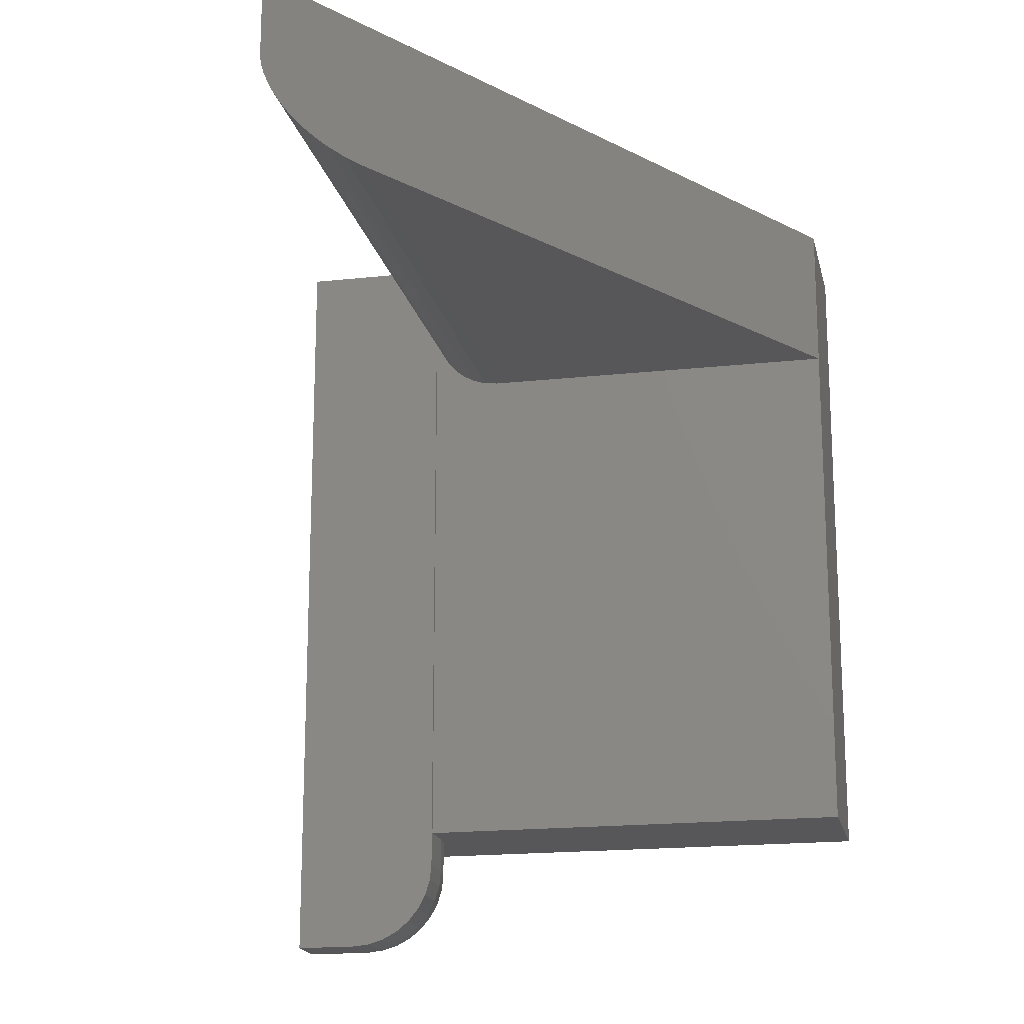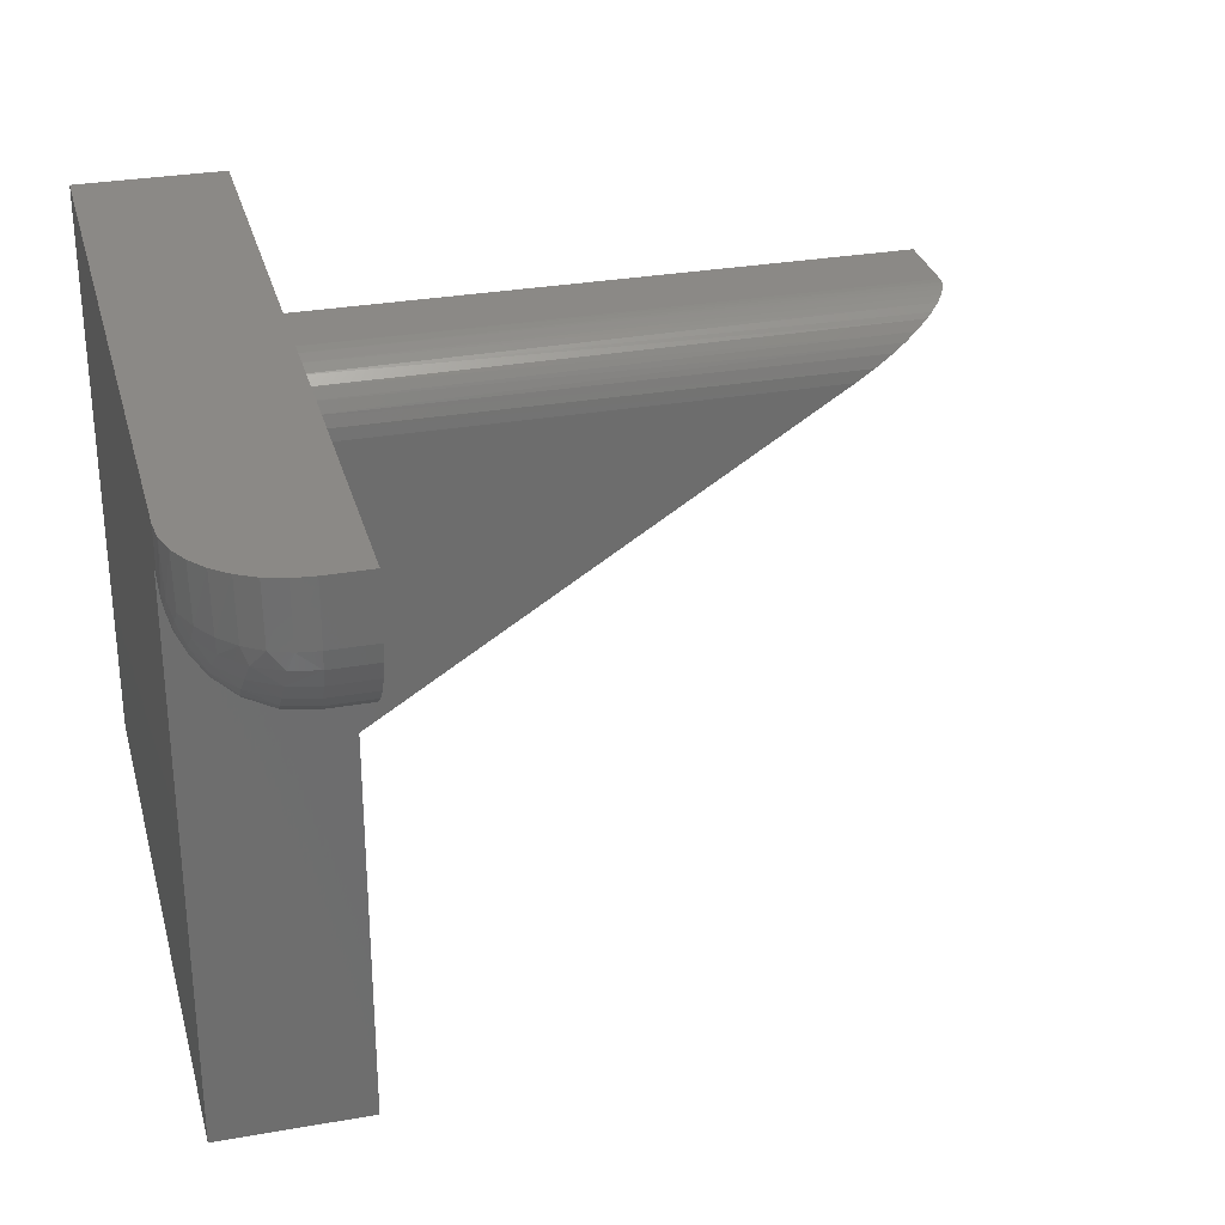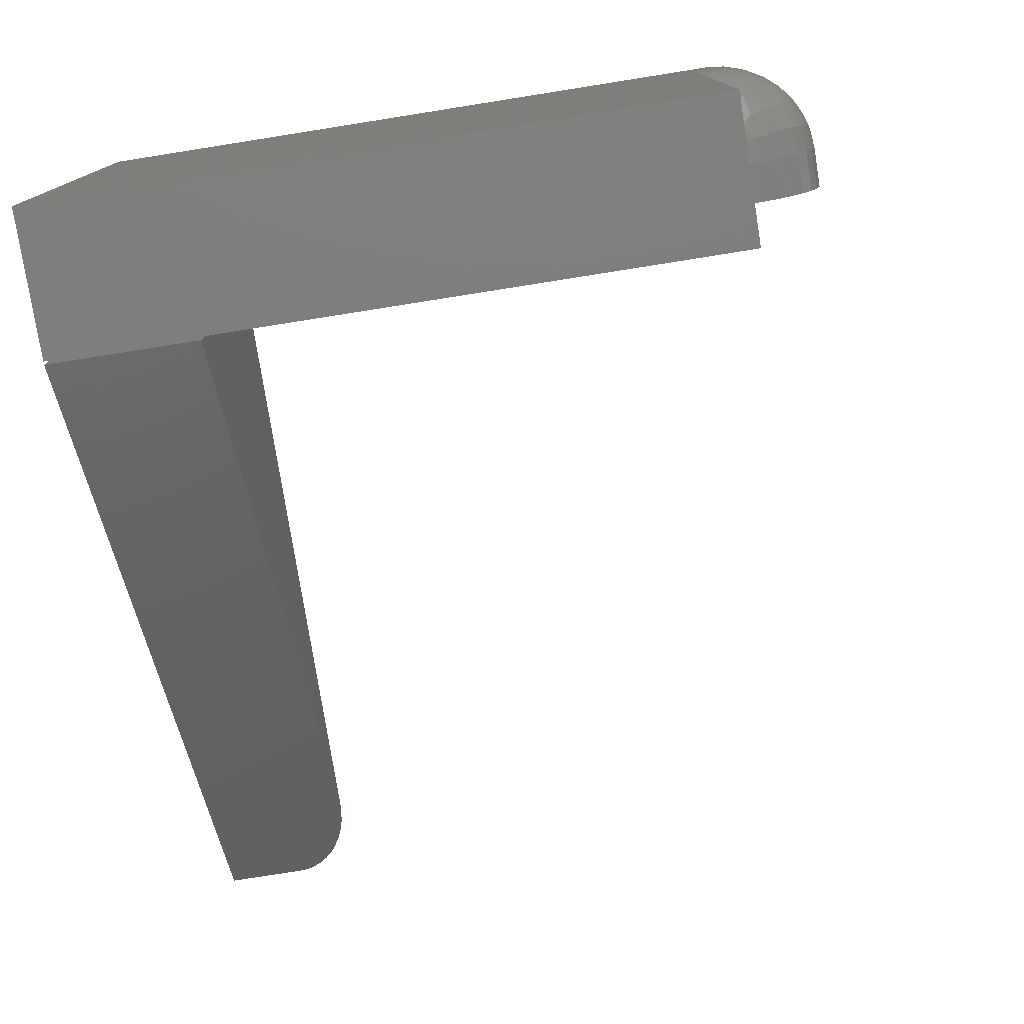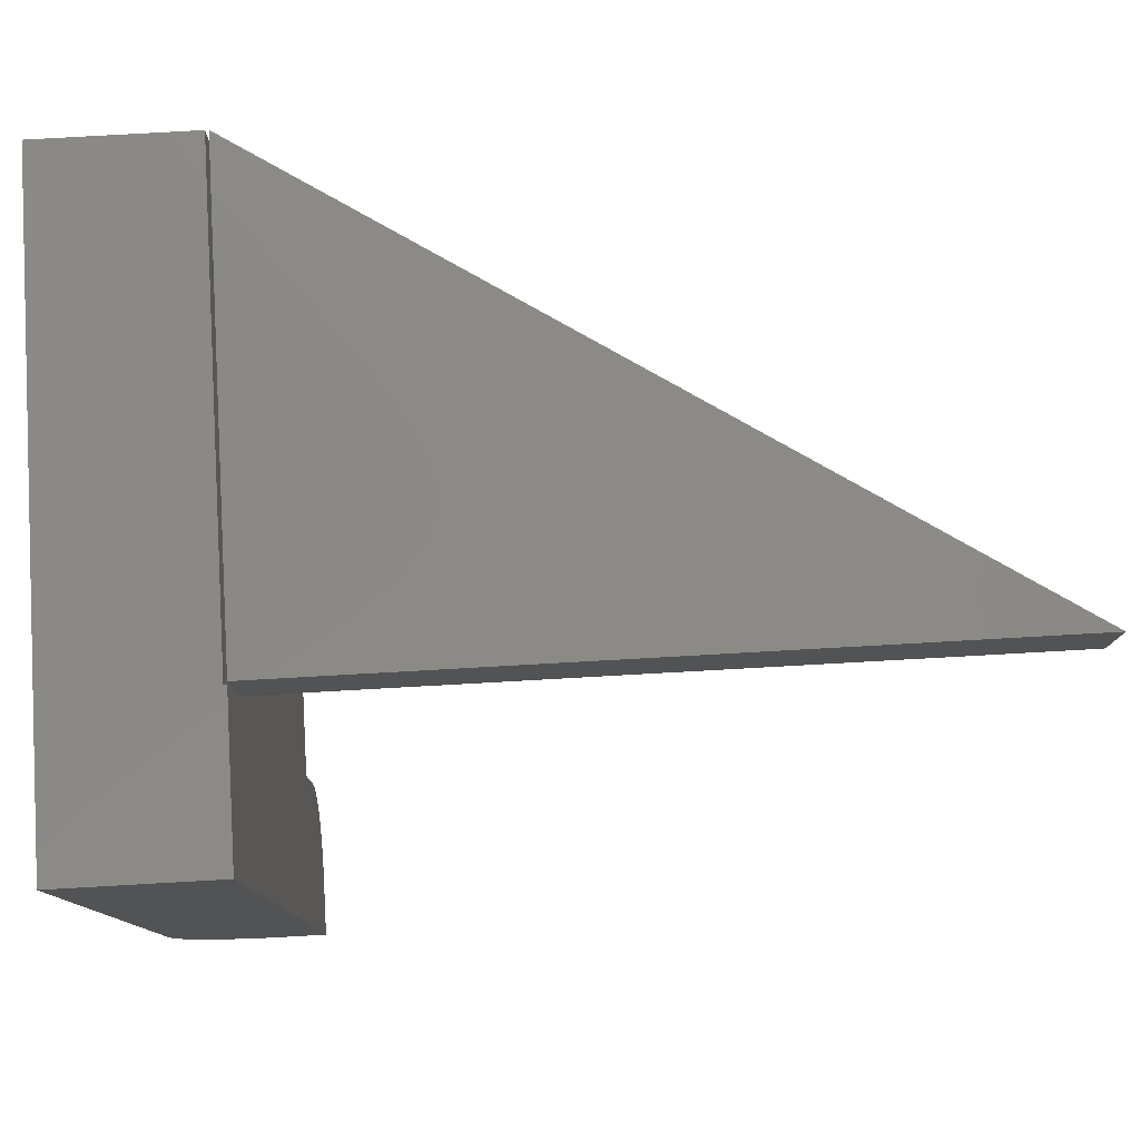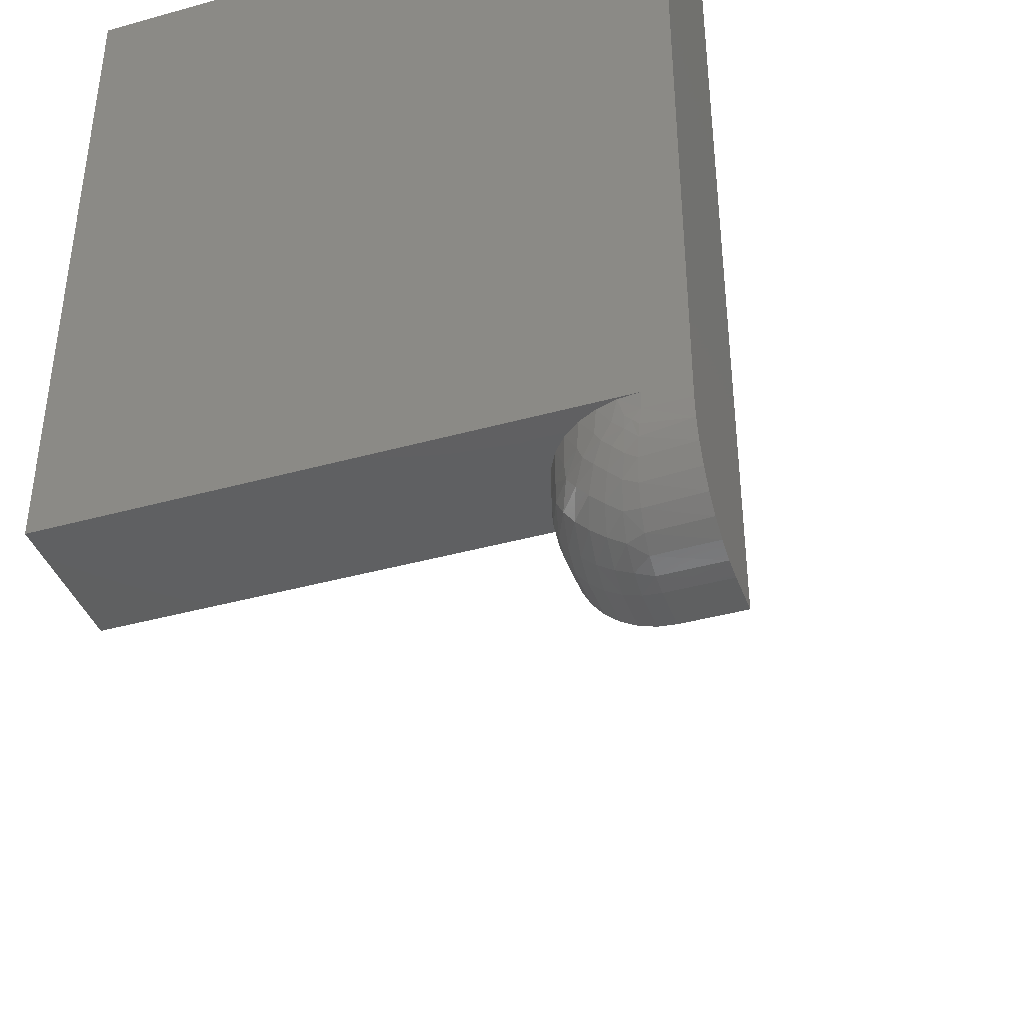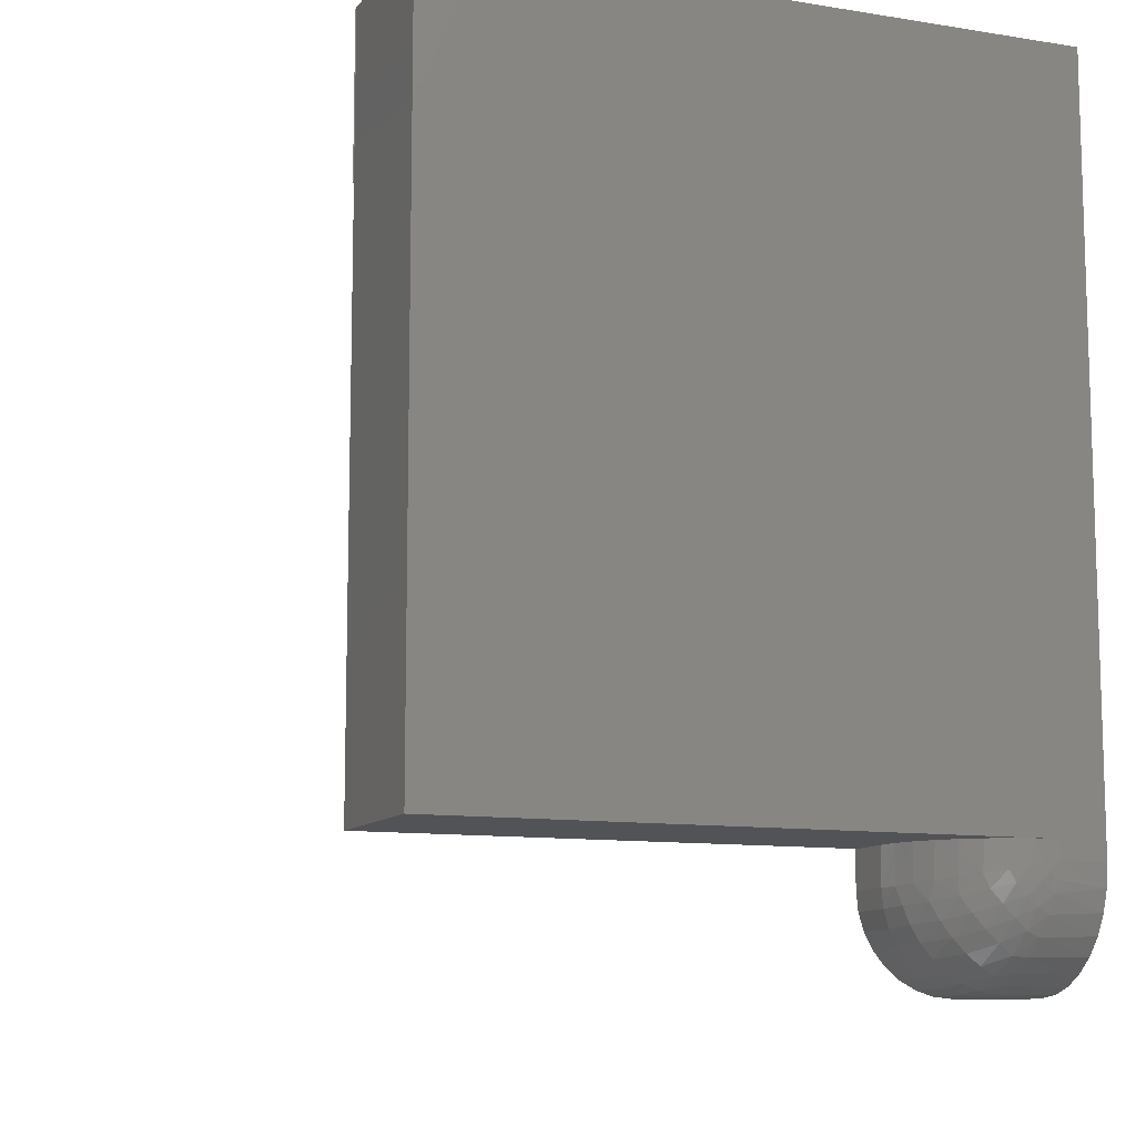
<metadata>
{"format":"stl","ext":"stl","renderer":"f3d","projection":"perspective","resolution":1024,"background":"white","views":[{"elev":-18.1,"azim":102.1,"up":"+Y"},{"elev":30.0,"azim":-14.4,"up":"+Z"},{"elev":-77.6,"azim":-81.0,"up":"+Z"},{"elev":79.4,"azim":-3.2,"up":"+Y"},{"elev":-39.9,"azim":-71.0,"up":"+Y"},{"elev":-10.7,"azim":-112.0,"up":"+Y"}]}
</metadata>
<code>
# stl→obj: 116 verts, 224 faces
v -0.75 0 0
v -0.62 1.443e-17 -7.961e-18
v -0.75 -0.6016 0
v -0.62 -0.6016 -7.961e-18
v -0.6562 -0.6328 0.3984
v -0.6172 -0.6328 0.3984
v -0.6562 -0.6481 0.3999
v -0.6172 -0.6481 0.3999
v -0.6562 -0.6627 0.4044
v -0.6172 -0.6627 0.4044
v -0.6562 -0.6762 0.4116
v -0.6172 -0.6762 0.4116
v -0.6562 -0.6881 0.4213
v -0.6172 -0.6881 0.4213
v -0.6562 -0.6978 0.4332
v -0.6172 -0.6978 0.4332
v -0.6562 -0.705 0.4467
v -0.6172 -0.705 0.4467
v -0.6562 -0.7094 0.4613
v -0.6172 -0.7094 0.4613
v -0.6562 -0.7109 0.4766
v -0.6172 -0.7109 0.4766
v -0.6562 -0.7109 0.5312
v -0.6172 -0.7109 0.5312
v -0.62 1.443e-17 0.3984
v -0.6172 1.475e-17 0.3984
v -0.6562 -0.6016 0.3984
v -0.62 -0.6016 0.3984
v -0.75 -0.6016 0.4922
v -0.75 -0.6172 0.4922
v -0.75 -0.6172 0.5312
v -0.75 9.029e-34 0.5312
v -0.6172 1.475e-17 0.5312
v -0.7482 -0.6355 0.5312
v -0.7429 -0.6531 0.5312
v -0.7342 -0.6693 0.5312
v -0.7225 -0.6835 0.5312
v -0.7083 -0.6951 0.5312
v -0.6921 -0.7038 0.5312
v -0.6745 -0.7091 0.5312
v -0.6745 -0.6016 0.4002
v -0.6921 -0.6016 0.4056
v -0.7083 -0.6016 0.4142
v -0.7225 -0.6016 0.4259
v -0.7342 -0.6016 0.4401
v -0.7429 -0.6016 0.4563
v -0.7482 -0.6016 0.4739
v -0.7491 -0.6194 0.4789
v -0.7215 -0.6284 0.4248
v -0.7331 -0.6261 0.4385
v -0.742 -0.6235 0.4542
v -0.747 -0.6211 0.4688
v -0.6742 -0.6325 0.4002
v -0.6914 -0.6317 0.4053
v -0.7074 -0.6303 0.4136
v -0.747 -0.6406 0.4883
v -0.742 -0.6552 0.4859
v -0.7331 -0.6708 0.4832
v -0.7215 -0.6845 0.481
v -0.7491 -0.6305 0.49
v -0.6742 -0.7092 0.4769
v -0.6914 -0.7041 0.4777
v -0.7074 -0.6958 0.4791
v -0.7494 -0.625 0.4844
v -0.7351 -0.6664 0.472
v -0.7435 -0.6498 0.4765
v -0.7351 -0.6374 0.443
v -0.7435 -0.6328 0.4595
v -0.721 -0.6835 0.4675
v -0.721 -0.6419 0.4259
v -0.7022 -0.6974 0.4641
v -0.6795 -0.7066 0.4625
v -0.7022 -0.6452 0.412
v -0.6795 -0.6469 0.4028
v -0.7482 -0.631 0.4784
v -0.7444 -0.6415 0.4678
v -0.7372 -0.6478 0.4518
v -0.7372 -0.6576 0.4615
v -0.7242 -0.6541 0.4341
v -0.7253 -0.6653 0.444
v -0.7242 -0.6753 0.4553
v -0.7055 -0.6587 0.4186
v -0.7072 -0.6711 0.4275
v -0.7072 -0.6819 0.4383
v -0.7055 -0.6908 0.4507
v -0.6815 -0.6608 0.4075
v -0.6828 -0.6737 0.4148
v -0.6832 -0.6851 0.4243
v -0.6828 -0.6946 0.4357
v -0.6815 -0.7019 0.4486
v -0.6172 -0.1328 0.3338
v -0.6172 -0.1328 0
v -0.09734 -0.1328 0.3338
v -0.6172 -0.1316 0.346
v -0.6172 -0.1281 0.3577
v -0.6172 -0.1223 0.3685
v -0.6172 -0.1145 0.378
v -0.6172 -0.105 0.3858
v -0.6172 -0.09423 0.3915
v -0.6172 -0.08251 0.3951
v -0.6172 -0.07031 0.3963
v -0.6172 2.694e-33 0.3963
v -0.6172 0 0
v 7.806e-18 -0.07031 0.3963
v 2.427e-17 6.852e-17 0.3963
v -0.00048 -0.07651 0.396
v -0.001645 -0.08175 0.3952
v -0.003424 -0.08674 0.3941
v -0.007439 -0.09428 0.3915
v -0.01285 -0.1014 0.388
v -0.02092 -0.109 0.3829
v -0.02679 -0.1134 0.3791
v -0.03921 -0.1204 0.3711
v -0.05051 -0.1251 0.3639
v -0.06214 -0.1286 0.3564
v -0.07968 -0.1318 0.3451
f 1 2 3
f 3 2 4
f 5 6 7
f 7 6 8
f 7 8 9
f 9 8 10
f 9 10 11
f 11 10 12
f 11 12 13
f 13 12 14
f 13 14 15
f 15 14 16
f 15 16 17
f 17 16 18
f 17 18 19
f 19 18 20
f 19 20 21
f 21 20 22
f 21 22 23
f 23 22 24
f 25 26 6
f 5 27 6
f 6 27 28
f 6 28 25
f 29 30 31
f 29 31 32
f 29 32 1
f 29 1 3
f 24 33 32
f 24 32 31
f 24 31 34
f 24 34 35
f 24 35 36
f 24 36 37
f 24 37 38
f 24 38 39
f 24 39 40
f 24 40 23
f 3 4 28
f 3 28 27
f 3 27 41
f 3 41 42
f 3 42 43
f 3 43 44
f 3 44 45
f 3 45 46
f 3 46 47
f 3 47 29
f 26 25 33
f 33 25 32
f 32 25 2
f 32 2 1
f 30 47 48
f 30 29 47
f 43 49 44
f 44 49 50
f 44 50 45
f 45 50 51
f 45 51 46
f 46 51 52
f 46 52 47
f 52 48 47
f 27 5 41
f 41 5 53
f 41 53 42
f 42 53 54
f 42 54 43
f 43 54 55
f 43 55 49
f 34 56 35
f 56 57 35
f 36 35 57
f 57 58 36
f 37 36 58
f 58 59 37
f 38 37 59
f 31 30 34
f 34 30 60
f 34 60 56
f 21 23 61
f 61 23 40
f 61 40 62
f 62 40 39
f 62 39 63
f 63 39 38
f 63 38 59
f 48 64 30
f 64 60 30
f 65 57 66
f 57 65 58
f 51 67 68
f 69 58 65
f 58 69 59
f 50 70 67
f 69 71 63
f 59 69 63
f 49 55 70
f 70 50 49
f 71 72 62
f 63 71 62
f 55 54 73
f 70 55 73
f 62 72 61
f 54 53 74
f 73 54 74
f 53 7 74
f 7 53 5
f 61 19 21
f 52 51 68
f 68 75 52
f 76 75 68
f 75 76 66
f 66 56 75
f 56 66 57
f 67 51 50
f 68 67 77
f 77 76 68
f 78 76 77
f 66 76 78
f 65 66 78
f 67 70 79
f 79 77 67
f 77 79 80
f 80 78 77
f 81 78 80
f 65 78 81
f 69 65 81
f 70 73 82
f 82 79 70
f 79 82 83
f 83 80 79
f 80 83 84
f 84 81 80
f 85 81 84
f 69 81 85
f 71 69 85
f 73 74 86
f 86 82 73
f 82 86 87
f 87 83 82
f 83 87 88
f 88 84 83
f 89 84 88
f 85 84 89
f 90 85 89
f 71 85 90
f 72 71 90
f 61 72 19
f 19 72 90
f 19 90 17
f 17 90 89
f 17 89 15
f 15 89 88
f 15 88 13
f 13 88 87
f 13 87 11
f 11 87 86
f 11 86 9
f 9 86 74
f 9 74 7
f 52 75 48
f 48 75 64
f 75 56 64
f 64 56 60
f 24 22 20
f 24 20 18
f 24 18 16
f 24 16 14
f 24 14 12
f 24 12 10
f 24 10 8
f 24 8 6
f 24 6 26
f 24 26 33
f 2 25 4
f 4 25 28
f 91 92 93
f 91 94 95
f 91 95 96
f 91 96 97
f 91 97 98
f 91 98 99
f 91 99 100
f 91 100 101
f 91 101 102
f 91 102 103
f 91 103 92
f 104 105 101
f 101 105 102
f 104 106 107
f 105 104 107
f 105 107 108
f 105 108 109
f 105 109 110
f 105 110 111
f 105 111 112
f 105 112 113
f 105 113 114
f 105 114 115
f 105 115 116
f 105 116 93
f 105 93 92
f 105 92 103
f 101 106 104
f 101 100 106
f 100 107 106
f 108 107 100
f 100 99 108
f 108 99 109
f 110 109 99
f 113 112 97
f 97 96 113
f 114 113 96
f 96 95 114
f 98 97 112
f 98 112 111
f 98 111 110
f 98 110 99
f 91 93 94
f 94 93 116
f 94 116 95
f 95 116 115
f 95 115 114
f 102 105 103

</code>
